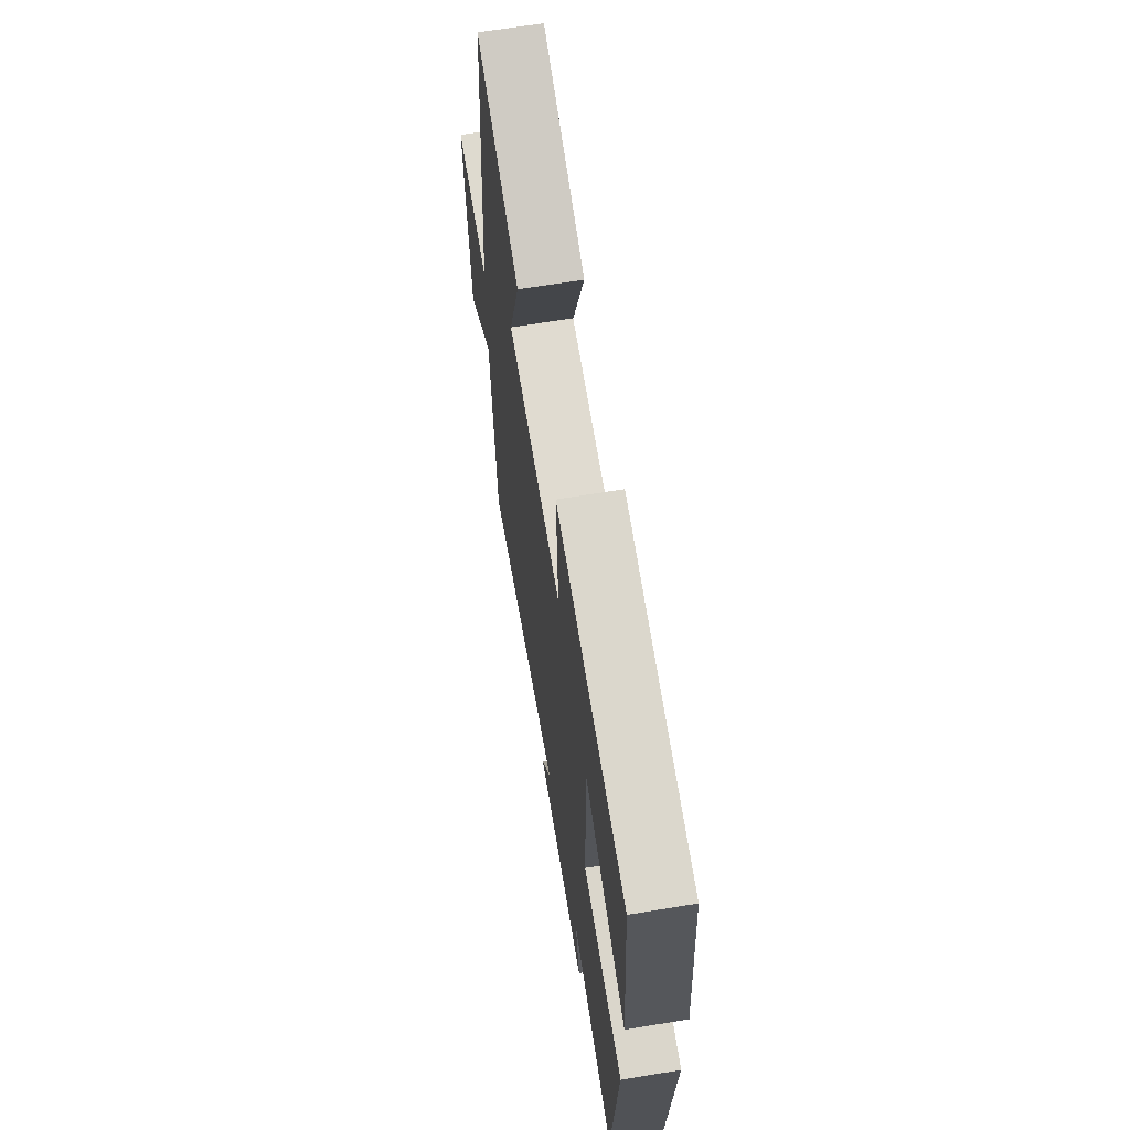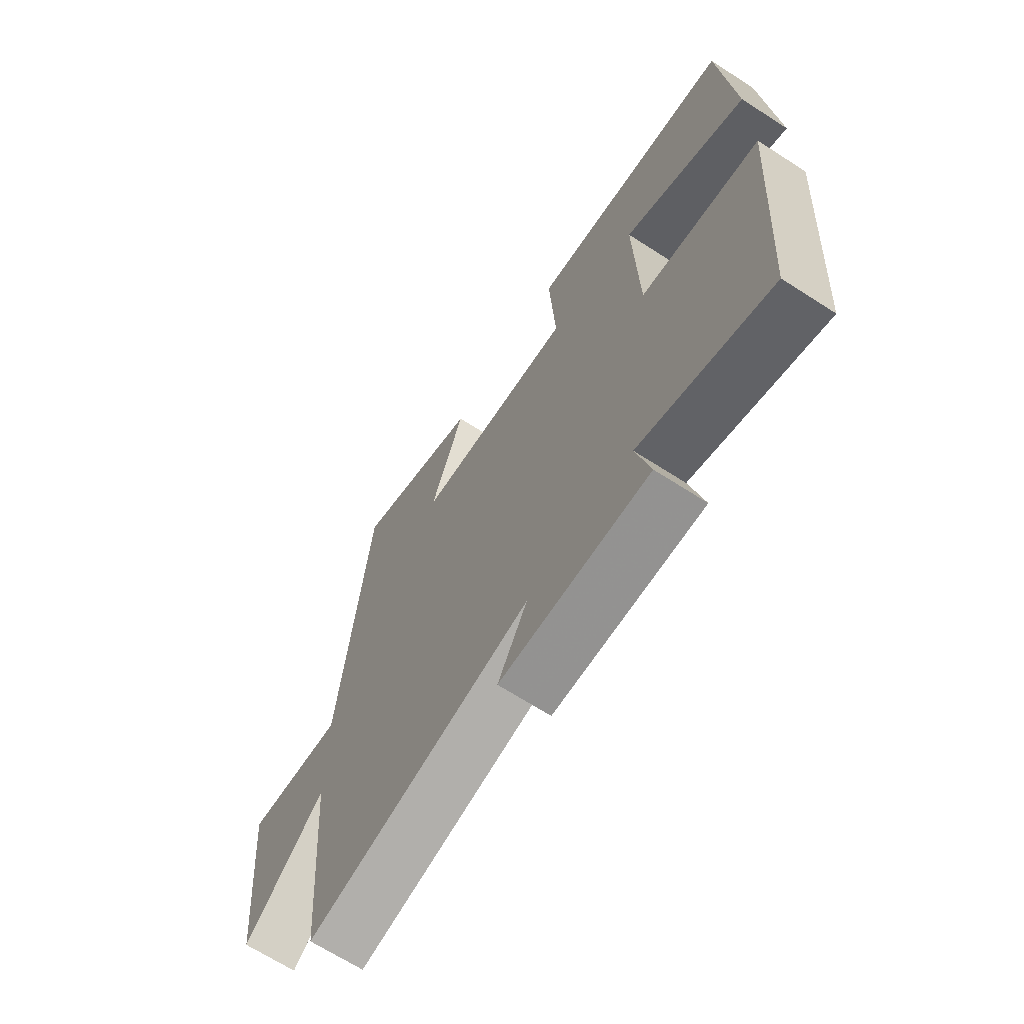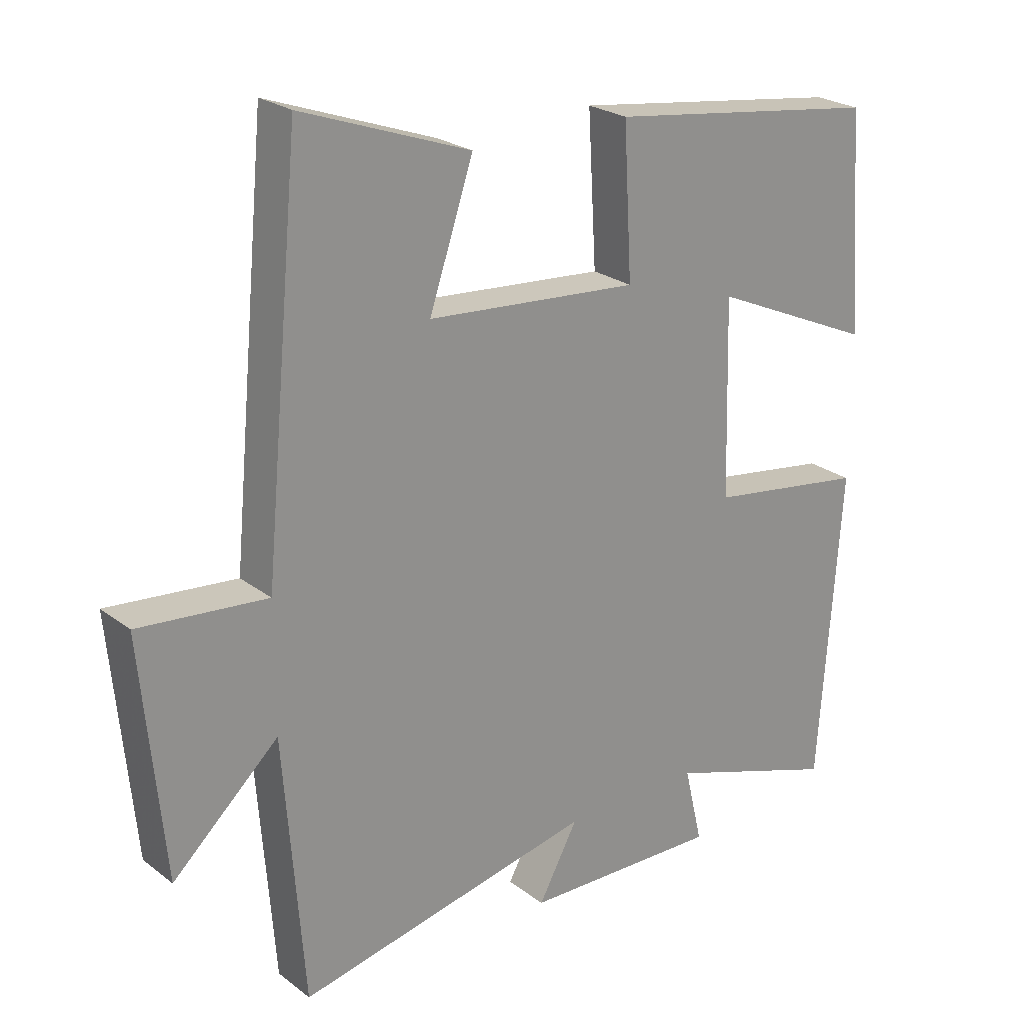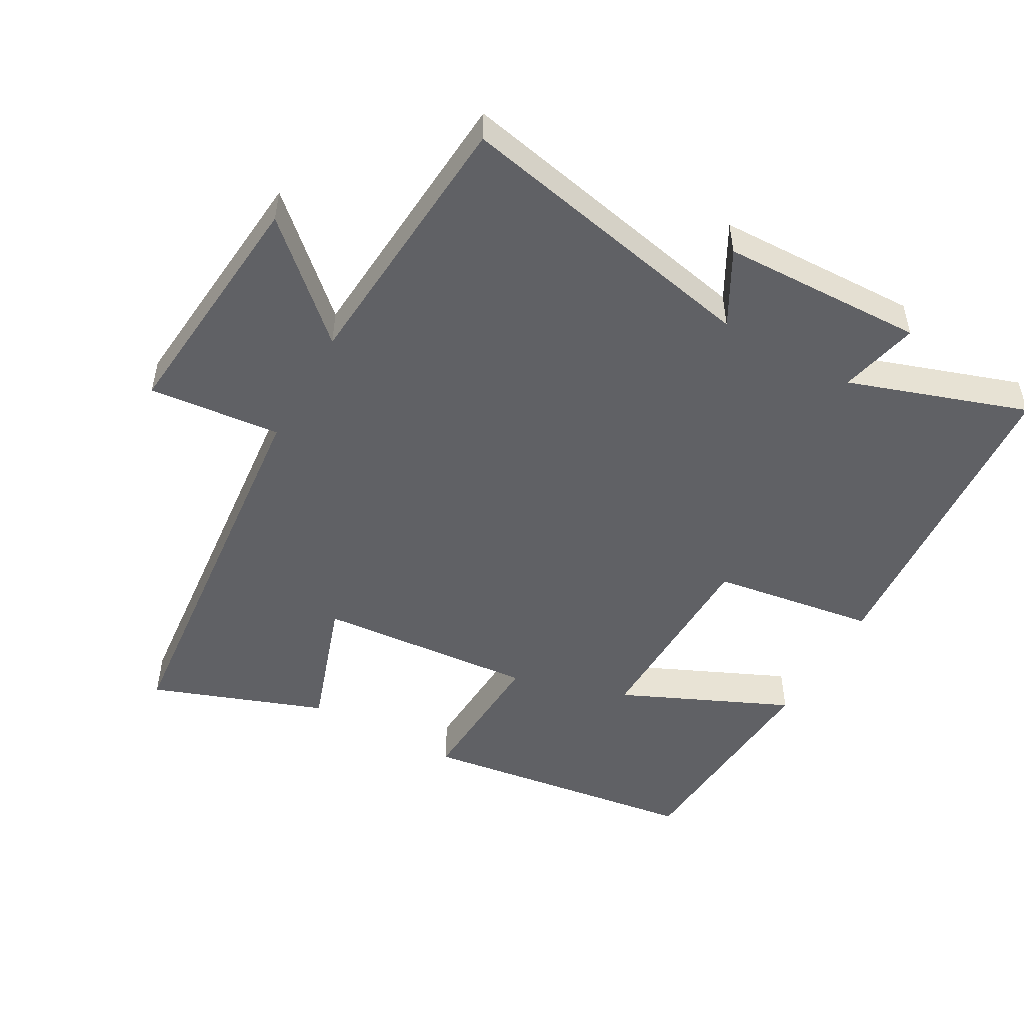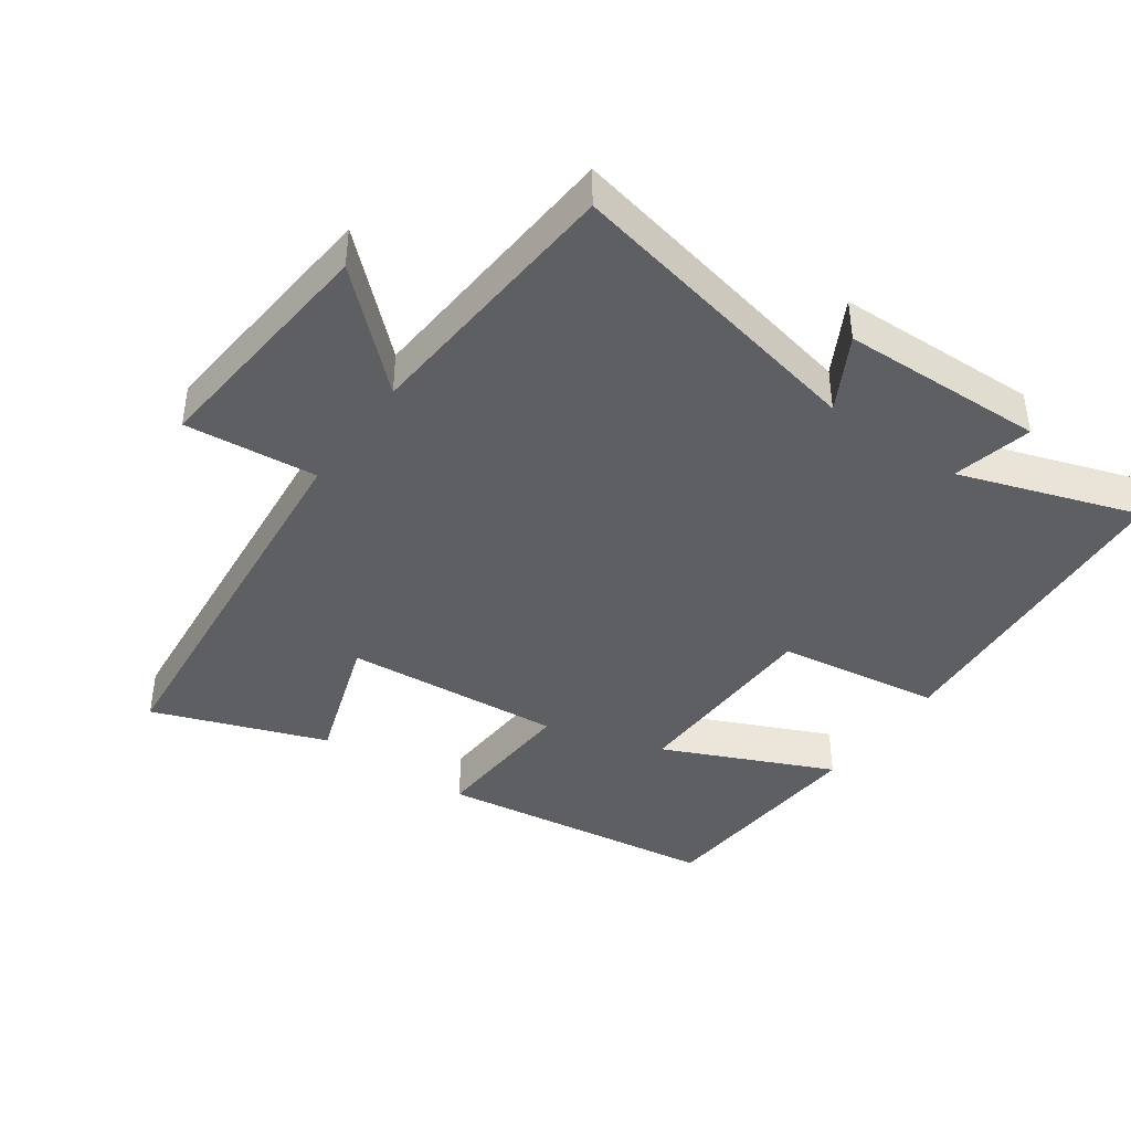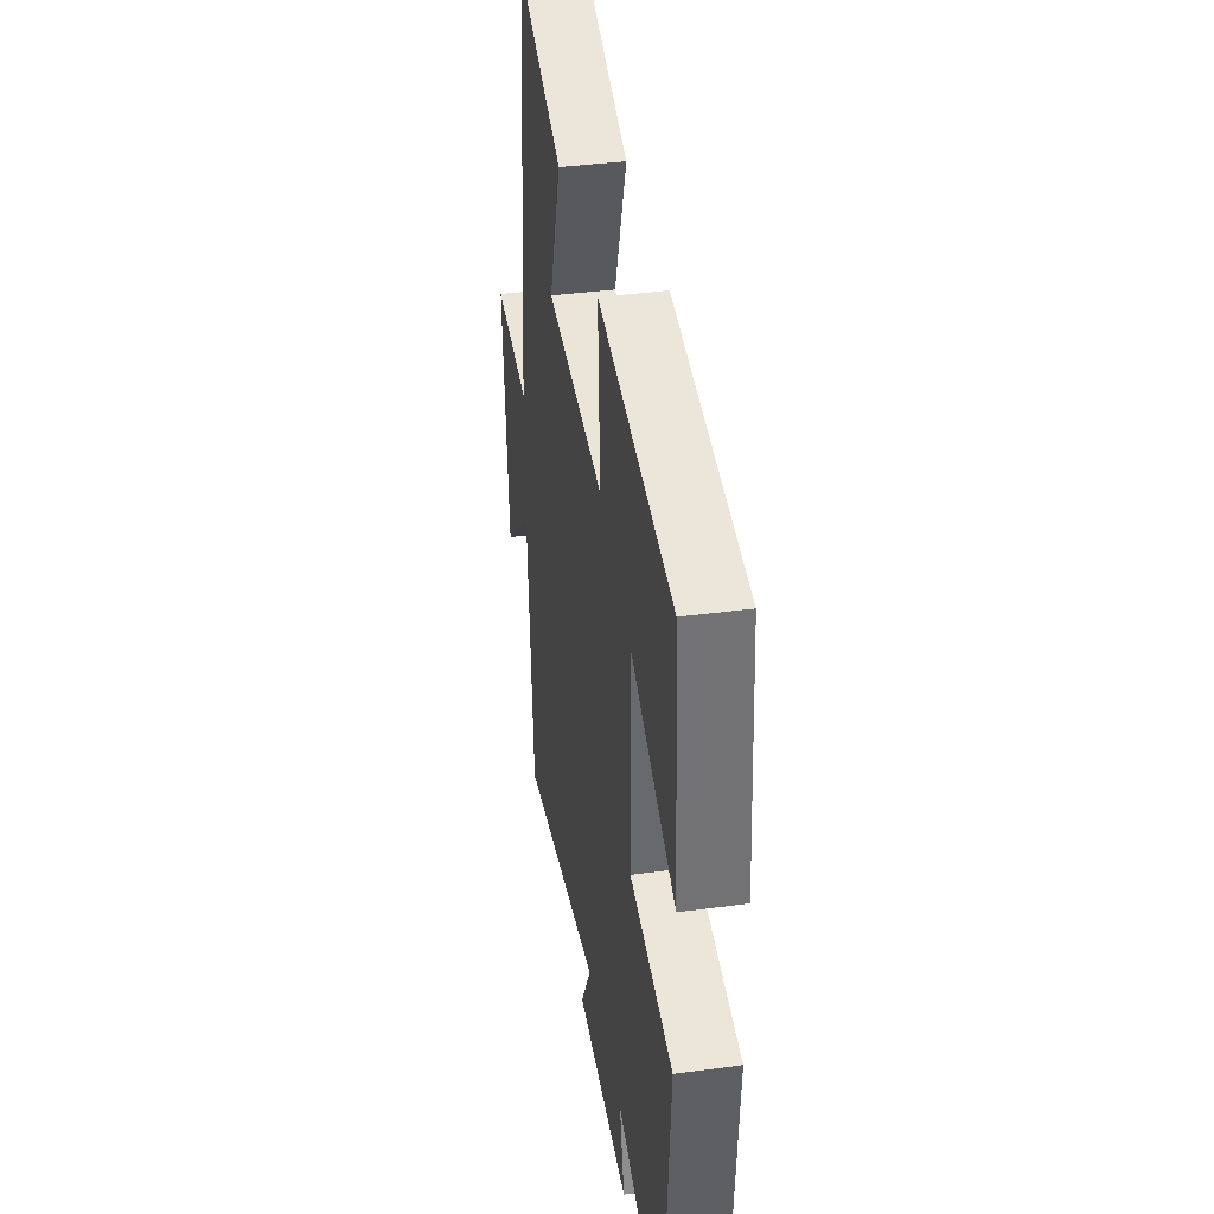
<metadata>
{"format":"obj","ext":"obj","renderer":"f3d","projection":"perspective","resolution":1024,"background":"white","views":[{"elev":65.8,"azim":-99.4,"up":"+Z"},{"elev":-67.9,"azim":-122.8,"up":"+Z"},{"elev":24.1,"azim":141.1,"up":"+Z"},{"elev":-50.2,"azim":150.8,"up":"+Y"},{"elev":-41.6,"azim":144.8,"up":"+Y"},{"elev":39.2,"azim":-99.5,"up":"+Z"}]}
</metadata>
<code>
v 0.444 0.07 0.593
v 0.5 0.07 -0.001
v 0.696 0.07 0.018
v 0.662 0.07 -0.342
v 0.5 0.07 -0.193
v 0.469 0.07 -0.595
v 0.013 0.07 -0.5
v 0.073 0.07 -0.61
v -0.229 0.07 -0.618
v -0.201 0.07 -0.5
v -0.466 0.07 -0.589
v -0.5 0.07 -0.114
v -0.257 0.07 -0.078
v -0.249 0.07 0.22
v -0.5 0.07 0.108
v -0.475 0.07 0.442
v -0.057 0.07 0.5
v -0.07 0.07 0.275
v 0.254 0.07 0.301
v 0.187 0.07 0.5
v 0.444 0 0.593
v 0.5 0 -0.001
v 0.696 0 0.018
v 0.662 0 -0.342
v 0.5 0 -0.193
v 0.469 0 -0.595
v 0.013 0 -0.5
v 0.073 0 -0.61
v -0.229 0 -0.618
v -0.201 0 -0.5
v -0.466 0 -0.589
v -0.5 0 -0.114
v -0.257 0 -0.078
v -0.249 0 0.22
v -0.5 0 0.108
v -0.475 0 0.442
v -0.057 0 0.5
v -0.07 0 0.275
v 0.254 0 0.301
v 0.187 0 0.5
f 19 20 1 2
f 18 19 2
f 16 17 18
f 16 18 2
f 14 15 16
f 14 16 2
f 13 14 2
f 10 11 12 13
f 10 13 2 3
f 7 8 9 10
f 7 10 3
f 5 6 7
f 5 7 3
f 3 4 5
f 22 21 40 39
f 22 39 38
f 38 37 36
f 22 38 36
f 36 35 34
f 22 36 34
f 22 34 33
f 33 32 31 30
f 23 22 33 30
f 30 29 28 27
f 23 30 27
f 27 26 25
f 23 27 25
f 25 24 23
f 1 21 22 2
f 2 22 23 3
f 3 23 24 4
f 4 24 25 5
f 5 25 26 6
f 6 26 27 7
f 7 27 28 8
f 8 28 29 9
f 9 29 30 10
f 10 30 31 11
f 11 31 32 12
f 12 32 33 13
f 13 33 34 14
f 14 34 35 15
f 15 35 36 16
f 16 36 37 17
f 17 37 38 18
f 18 38 39 19
f 19 39 40 20
f 20 40 21 1

</code>
